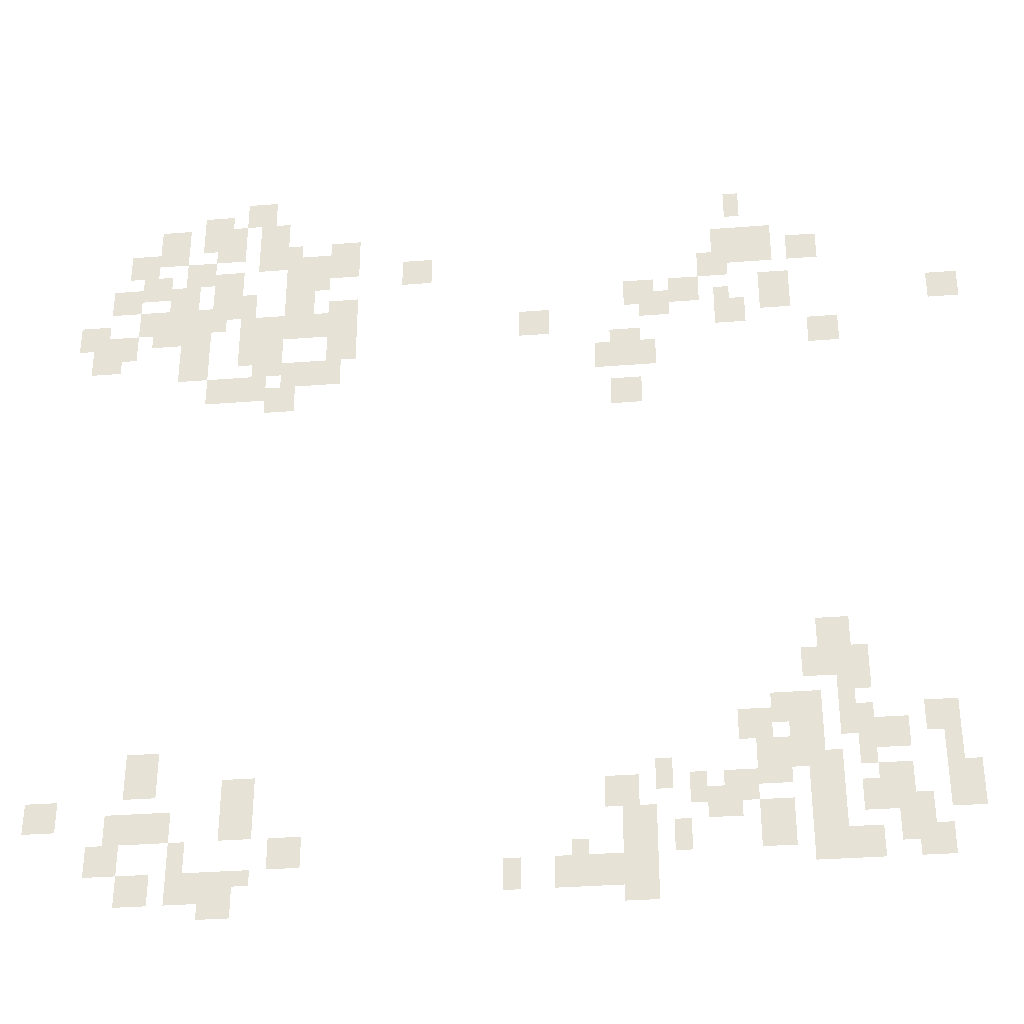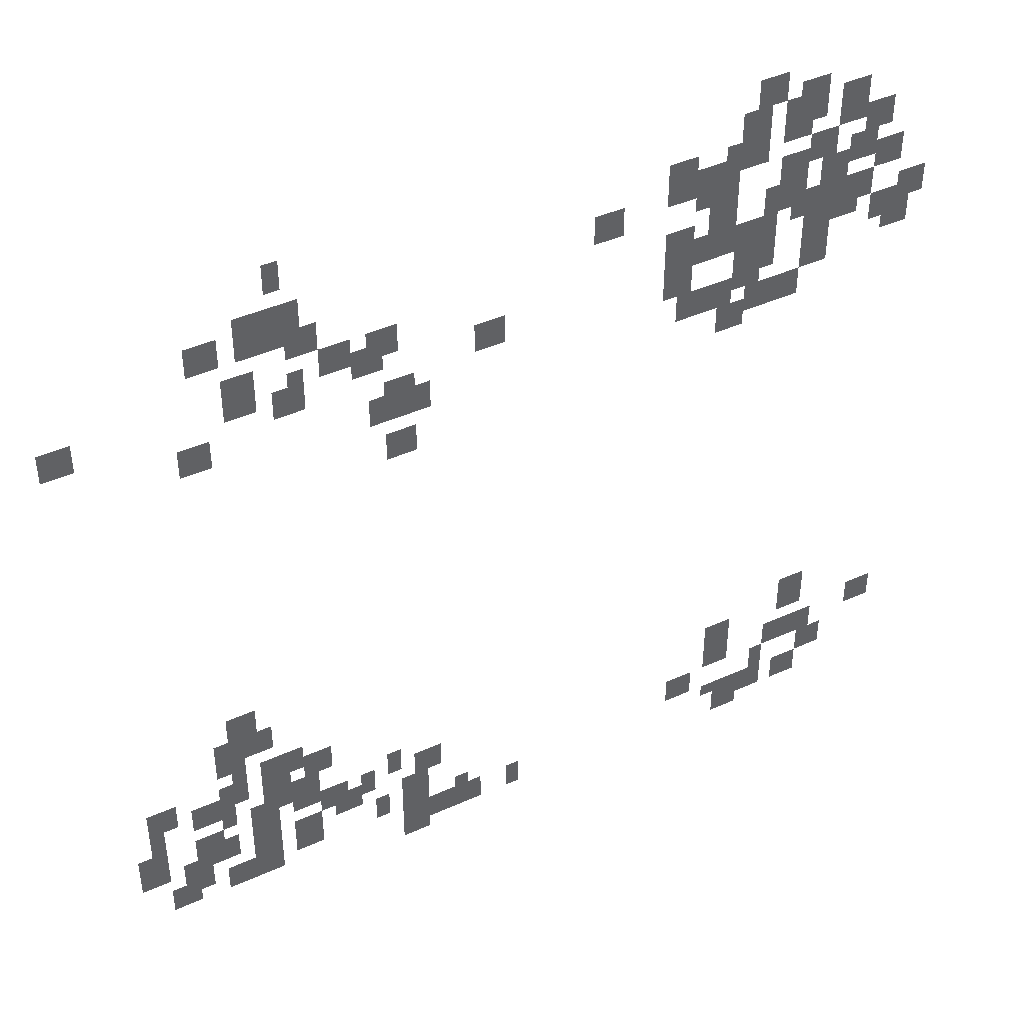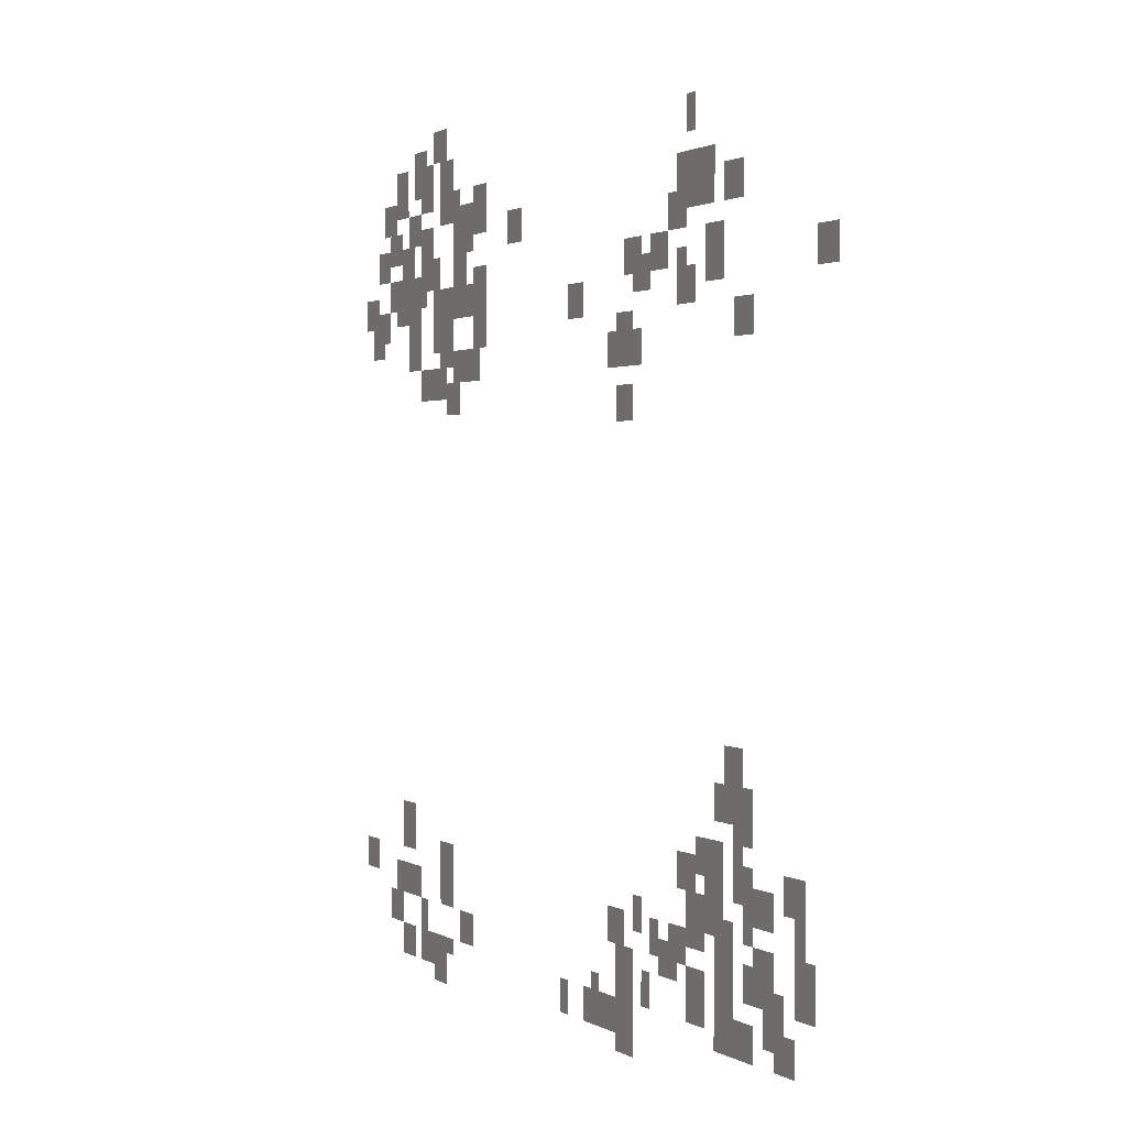
<metadata>
{"format":"obj","ext":"obj","renderer":"f3d","projection":"perspective","resolution":1024,"background":"white","views":[{"elev":-33.3,"azim":-173.8,"up":"+Z"},{"elev":42.8,"azim":-28.3,"up":"+Z"},{"elev":1.3,"azim":-116.5,"up":"+Z"}]}
</metadata>
<code>
g Grass_2_Cluster286
v 114.8 0.06046 410
v 113.7 0.06046 410
v 114.8 0.06046 411
v 113.7 0.06046 411
v 116.3 0.06046 409.4
v 115.3 0.06046 409.4
v 116.3 0.06046 410.5
v 115.3 0.06046 410.5
v 114.2 0.06046 408.9
v 113.2 0.06046 408.9
v 114.2 0.06046 410
v 113.2 0.06046 410
v 116.3 0.06046 408.9
v 115.3 0.06046 408.9
v 116.3 0.06046 410
v 115.3 0.06046 410
v 117.9 0.06046 408.4
v 116.8 0.06046 408.4
v 117.9 0.06046 410
v 116.8 0.06046 410
v 97.61 0.06046 408.9
v 97.09 0.06046 408.9
v 97.61 0.06046 410
v 97.09 0.06046 410
v 115.8 0.06046 408.4
v 114.8 0.06046 408.4
v 115.8 0.06046 410
v 114.8 0.06046 410
v 114.2 0.06046 407.9
v 113.2 0.06046 407.9
v 114.2 0.06046 409.4
v 113.2 0.06046 409.4
v 118.9 0.06046 407.9
v 117.9 0.06046 407.9
v 118.9 0.06046 408.9
v 117.9 0.06046 408.9
v 113.7 0.06046 407.9
v 112.7 0.06046 407.9
v 113.7 0.06046 408.9
v 112.7 0.06046 408.9
v 111.6 0.06046 407.4
v 110.6 0.06046 407.4
v 111.6 0.06046 408.9
v 110.6 0.06046 408.9
v 97.09 0.06046 407.4
v 96.05 0.06046 407.4
v 97.09 0.06046 408.4
v 96.05 0.06046 408.4
v 116.8 0.06046 407.4
v 115.8 0.06046 407.4
v 116.8 0.06046 408.4
v 115.8 0.06046 408.4
v 112.7 0.06046 407.4
v 111.6 0.06046 407.4
v 112.7 0.06046 408.4
v 111.6 0.06046 408.4
v 98.13 0.06046 406.8
v 97.09 0.06046 406.8
v 98.13 0.06046 408.4
v 97.09 0.06046 408.4
v 115.8 0.06046 406.8
v 114.8 0.06046 406.8
v 115.8 0.06046 407.9
v 114.8 0.06046 407.9
v 109 0.06046 406.8
v 108 0.06046 406.8
v 109 0.06046 407.9
v 108 0.06046 407.9
v 95.53 0.06046 406.8
v 94.49 0.06046 406.8
v 95.53 0.06046 407.9
v 94.49 0.06046 407.9
v 113.2 0.06046 406.8
v 112.7 0.06046 406.8
v 113.2 0.06046 407.9
v 112.7 0.06046 407.9
v 97.09 0.06046 406.8
v 96.05 0.06046 406.8
v 97.09 0.06046 407.9
v 96.05 0.06046 407.9
v 118.4 0.06046 406.8
v 117.3 0.06046 406.8
v 118.4 0.06046 407.9
v 117.3 0.06046 407.9
v 112.7 0.06046 406.8
v 111.6 0.06046 406.8
v 112.7 0.06046 407.9
v 111.6 0.06046 407.9
v 119.4 0.06046 406.3
v 118.4 0.06046 406.3
v 119.4 0.06046 407.4
v 118.4 0.06046 407.4
v 115.8 0.06046 406.3
v 114.8 0.06046 406.3
v 115.8 0.06046 407.4
v 114.8 0.06046 407.4
v 98.65 0.06046 406.3
v 97.61 0.06046 406.3
v 98.65 0.06046 407.4
v 97.61 0.06046 407.4
v 117.3 0.06046 406.3
v 116.3 0.06046 406.3
v 117.3 0.06046 407.4
v 116.3 0.06046 407.4
v 115.3 0.06046 405.8
v 114.2 0.06046 405.8
v 115.3 0.06046 406.8
v 114.2 0.06046 406.8
v 113.2 0.06046 405.8
v 112.2 0.06046 405.8
v 113.2 0.06046 406.8
v 112.2 0.06046 406.8
v 99.69 0.06046 405.3
v 98.65 0.06046 405.3
v 99.69 0.06046 406.3
v 98.65 0.06046 406.3
v 118.4 0.06046 405.3
v 117.3 0.06046 405.3
v 118.4 0.06046 406.3
v 117.3 0.06046 406.3
v 111.6 0.06046 405.3
v 110.6 0.06046 405.3
v 111.6 0.06046 406.3
v 110.6 0.06046 406.3
v 117.3 0.06046 405.3
v 116.3 0.06046 405.3
v 117.3 0.06046 406.3
v 116.3 0.06046 406.3
v 96.57 0.06046 405.3
v 95.53 0.06046 405.3
v 96.57 0.06046 406.3
v 95.53 0.06046 406.3
v 101.2 0.06046 405.3
v 100.2 0.06046 405.3
v 101.2 0.06046 406.3
v 100.2 0.06046 406.3
v 98.13 0.06046 404.8
v 97.61 0.06046 404.8
v 98.13 0.06046 405.8
v 97.61 0.06046 405.8
v 116.3 0.06046 405.3
v 115.3 0.06046 405.3
v 116.3 0.06046 406.3
v 115.3 0.06046 406.3
v 96.57 0.06046 404.8
v 95.53 0.06046 404.8
v 96.57 0.06046 405.8
v 95.53 0.06046 405.8
v 113.7 0.06046 404.8
v 112.7 0.06046 404.8
v 113.7 0.06046 405.8
v 112.7 0.06046 405.8
v 120.5 0.06046 404.8
v 119.4 0.06046 404.8
v 120.5 0.06046 405.8
v 119.4 0.06046 405.8
v 90.85 0.06046 404.8
v 89.82 0.06046 404.8
v 90.85 0.06046 405.8
v 89.82 0.06046 405.8
v 117.9 0.06046 404.8
v 116.8 0.06046 404.8
v 117.9 0.06046 405.8
v 116.8 0.06046 405.8
v 100.7 0.06046 404.8
v 99.69 0.06046 404.8
v 100.7 0.06046 405.8
v 99.69 0.06046 405.8
v 112.7 0.06046 404.8
v 111.6 0.06046 404.8
v 112.7 0.06046 405.8
v 111.6 0.06046 405.8
v 114.8 0.06046 404.8
v 113.7 0.06046 404.8
v 114.8 0.06046 405.8
v 113.7 0.06046 405.8
v 111.6 0.06046 404.2
v 110.6 0.06046 404.2
v 111.6 0.06046 405.3
v 110.6 0.06046 405.3
v 98.13 0.06046 404.2
v 97.09 0.06046 404.2
v 98.13 0.06046 405.3
v 97.09 0.06046 405.3
v 119.4 0.06046 404.2
v 118.4 0.06046 404.2
v 119.4 0.06046 405.3
v 118.4 0.06046 405.3
v 104.9 0.06046 404.2
v 103.8 0.06046 404.2
v 104.9 0.06046 405.3
v 103.8 0.06046 405.3
v 116.8 0.06046 404.2
v 115.8 0.06046 404.2
v 116.8 0.06046 405.3
v 115.8 0.06046 405.3
v 114.8 0.06046 403.7
v 113.7 0.06046 403.7
v 114.8 0.06046 404.8
v 113.7 0.06046 404.8
v 119.9 0.06046 403.7
v 118.9 0.06046 403.7
v 119.9 0.06046 404.8
v 118.9 0.06046 404.8
v 111.6 0.06046 403.7
v 110.6 0.06046 403.7
v 111.6 0.06046 404.8
v 110.6 0.06046 404.8
v 114.2 0.06046 403.7
v 113.2 0.06046 403.7
v 114.2 0.06046 404.8
v 113.2 0.06046 404.8
v 116.8 0.06046 403.2
v 115.8 0.06046 403.2
v 116.8 0.06046 404.2
v 115.8 0.06046 404.2
v 114.2 0.06046 403.2
v 113.2 0.06046 403.2
v 114.2 0.06046 404.2
v 113.2 0.06046 404.2
v 95.01 0.06046 403.2
v 93.97 0.06046 403.2
v 95.01 0.06046 404.2
v 93.97 0.06046 404.2
v 101.8 0.06046 403.2
v 100.7 0.06046 403.2
v 101.8 0.06046 404.2
v 100.7 0.06046 404.2
v 113.2 0.06046 402.7
v 112.2 0.06046 402.7
v 113.2 0.06046 403.7
v 112.2 0.06046 403.7
v 112.2 0.06046 402.7
v 111.1 0.06046 402.7
v 112.2 0.06046 403.7
v 111.1 0.06046 403.7
v 101.2 0.06046 402.7
v 100.2 0.06046 402.7
v 101.2 0.06046 403.7
v 100.2 0.06046 403.7
v 102.3 0.06046 402.7
v 101.2 0.06046 402.7
v 102.3 0.06046 403.7
v 101.2 0.06046 403.7
v 115.8 0.06046 402.2
v 114.8 0.06046 402.2
v 115.8 0.06046 403.2
v 114.8 0.06046 403.2
v 114.8 0.06046 402.2
v 113.7 0.06046 402.2
v 114.8 0.06046 403.2
v 113.7 0.06046 403.2
v 113.7 0.06046 401.6
v 112.7 0.06046 401.6
v 113.7 0.06046 402.7
v 112.7 0.06046 402.7
v 101.8 0.06046 401.1
v 100.7 0.06046 401.1
v 101.8 0.06046 402.2
v 100.7 0.06046 402.2
v 95.53 0.06046 390.7
v 94.49 0.06046 390.7
v 95.53 0.06046 392.3
v 94.49 0.06046 392.3
v 96.05 0.06046 390.2
v 95.01 0.06046 390.2
v 96.05 0.06046 391.3
v 95.01 0.06046 391.3
v 95.01 0.06046 389.7
v 93.97 0.06046 389.7
v 95.01 0.06046 391.3
v 93.97 0.06046 391.3
v 95.01 0.06046 389.2
v 94.49 0.06046 389.2
v 95.01 0.06046 390.2
v 94.49 0.06046 390.2
v 96.57 0.06046 388.7
v 95.53 0.06046 388.7
v 96.57 0.06046 389.7
v 95.53 0.06046 389.7
v 97.09 0.06046 388.7
v 96.57 0.06046 388.7
v 97.09 0.06046 389.7
v 96.57 0.06046 389.7
v 98.13 0.06046 388.1
v 97.09 0.06046 388.1
v 98.13 0.06046 389.2
v 97.09 0.06046 389.2
v 92.41 0.06046 388.1
v 91.37 0.06046 388.1
v 92.41 0.06046 389.2
v 91.37 0.06046 389.2
v 95.01 0.06046 388.1
v 93.97 0.06046 388.1
v 95.01 0.06046 389.2
v 93.97 0.06046 389.2
v 93.97 0.06046 387.6
v 92.93 0.06046 387.6
v 93.97 0.06046 388.7
v 92.93 0.06046 388.7
v 117.3 0.06046 387.1
v 116.3 0.06046 387.1
v 117.3 0.06046 388.7
v 116.3 0.06046 388.7
v 96.57 0.06046 387.1
v 95.53 0.06046 387.1
v 96.57 0.06046 388.7
v 95.53 0.06046 388.7
v 94.49 0.06046 387.1
v 93.97 0.06046 387.1
v 94.49 0.06046 388.7
v 93.97 0.06046 388.7
v 91.89 0.06046 387.1
v 91.37 0.06046 387.1
v 91.89 0.06046 388.1
v 91.37 0.06046 388.1
v 97.61 0.06046 386.6
v 96.57 0.06046 386.6
v 97.61 0.06046 388.1
v 96.57 0.06046 388.1
v 96.05 0.06046 386.6
v 95.01 0.06046 386.6
v 96.05 0.06046 387.6
v 95.01 0.06046 387.6
v 100.7 0.06046 386.6
v 100.2 0.06046 386.6
v 100.7 0.06046 387.6
v 100.2 0.06046 387.6
v 114.2 0.06046 386.6
v 113.2 0.06046 386.6
v 114.2 0.06046 387.6
v 113.2 0.06046 387.6
v 99.69 0.06046 386.1
v 99.17 0.06046 386.1
v 99.69 0.06046 387.1
v 99.17 0.06046 387.1
v 98.65 0.06046 386.1
v 97.61 0.06046 386.1
v 98.65 0.06046 387.1
v 97.61 0.06046 387.1
v 93.97 0.06046 386.1
v 92.93 0.06046 386.1
v 93.97 0.06046 387.1
v 92.93 0.06046 387.1
v 120.5 0.06046 386.1
v 119.4 0.06046 386.1
v 120.5 0.06046 387.1
v 119.4 0.06046 387.1
v 102.3 0.06046 386.1
v 101.2 0.06046 386.1
v 102.3 0.06046 387.1
v 101.2 0.06046 387.1
v 91.89 0.06046 385.5
v 90.85 0.06046 385.5
v 91.89 0.06046 387.1
v 90.85 0.06046 387.1
v 94.49 0.06046 385.5
v 93.45 0.06046 385.5
v 94.49 0.06046 386.6
v 93.45 0.06046 386.6
v 99.17 0.06046 385.5
v 98.13 0.06046 385.5
v 99.17 0.06046 386.6
v 98.13 0.06046 386.6
v 96.05 0.06046 385.5
v 95.01 0.06046 385.5
v 96.05 0.06046 386.6
v 95.01 0.06046 386.6
v 114.2 0.06046 385.5
v 113.2 0.06046 385.5
v 114.2 0.06046 386.6
v 113.2 0.06046 386.6
v 116.8 0.06046 385.5
v 115.8 0.06046 385.5
v 116.8 0.06046 386.6
v 115.8 0.06046 386.6
v 97.61 0.06046 385
v 96.57 0.06046 385
v 97.61 0.06046 386.1
v 96.57 0.06046 386.1
v 117.9 0.06046 385.5
v 116.8 0.06046 385.5
v 117.9 0.06046 386.6
v 116.8 0.06046 386.6
v 93.45 0.06046 385
v 92.41 0.06046 385
v 93.45 0.06046 386.1
v 92.41 0.06046 386.1
v 101.8 0.06046 385
v 100.7 0.06046 385
v 101.8 0.06046 386.1
v 100.7 0.06046 386.1
v 96.05 0.06046 385
v 95.01 0.06046 385
v 96.05 0.06046 386.1
v 95.01 0.06046 386.1
v 100.2 0.06046 384.5
v 99.69 0.06046 384.5
v 100.2 0.06046 385.5
v 99.69 0.06046 385.5
v 118.4 0.06046 384.5
v 117.3 0.06046 384.5
v 118.4 0.06046 385.5
v 117.3 0.06046 385.5
v 93.45 0.06046 384.5
v 92.93 0.06046 384.5
v 93.45 0.06046 385.5
v 92.93 0.06046 385.5
v 112.7 0.06046 384.5
v 111.6 0.06046 384.5
v 112.7 0.06046 385.5
v 111.6 0.06046 385.5
v 97.61 0.06046 384.5
v 96.57 0.06046 384.5
v 97.61 0.06046 385.5
v 96.57 0.06046 385.5
v 115.8 0.06046 384.5
v 115.3 0.06046 384.5
v 115.8 0.06046 385.5
v 115.3 0.06046 385.5
v 101.8 0.06046 384
v 100.7 0.06046 384
v 101.8 0.06046 385
v 100.7 0.06046 385
v 92.93 0.06046 384
v 91.89 0.06046 384
v 92.93 0.06046 385
v 91.89 0.06046 385
v 96.05 0.06046 384
v 95.01 0.06046 384
v 96.05 0.06046 385
v 95.01 0.06046 385
v 103.3 0.06046 384
v 102.8 0.06046 384
v 103.3 0.06046 385
v 102.8 0.06046 385
v 114.2 0.06046 384
v 113.2 0.06046 384
v 114.2 0.06046 384.5
v 113.2 0.06046 384.5
v 95.01 0.06046 384
v 93.97 0.06046 384
v 95.01 0.06046 385
v 93.97 0.06046 385
v 115.8 0.06046 383.5
v 114.8 0.06046 383.5
v 115.8 0.06046 384.5
v 114.8 0.06046 384.5
v 103.8 0.06046 383.5
v 102.8 0.06046 383.5
v 103.8 0.06046 384.5
v 102.8 0.06046 384.5
v 105.4 0.06046 383.5
v 104.9 0.06046 383.5
v 105.4 0.06046 384.5
v 104.9 0.06046 384.5
v 102.8 0.06046 383.5
v 101.8 0.06046 383.5
v 102.8 0.06046 384.5
v 101.8 0.06046 384.5
v 117.3 0.06046 383.5
v 116.3 0.06046 383.5
v 117.3 0.06046 384.5
v 116.3 0.06046 384.5
v 114.8 0.06046 382.9
v 113.7 0.06046 382.9
v 114.8 0.06046 384.5
v 113.7 0.06046 384.5
v 101.8 0.06046 382.9
v 100.7 0.06046 382.9
v 101.8 0.06046 384
v 100.7 0.06046 384
g Grass_2_Cluster286_0
f 2 3 1
f 2 4 3
f 6 7 5
f 6 8 7
f 10 11 9
f 10 12 11
f 14 15 13
f 14 16 15
f 18 19 17
f 18 20 19
f 22 23 21
f 22 24 23
f 26 27 25
f 26 28 27
f 30 31 29
f 30 32 31
f 34 35 33
f 34 36 35
f 38 39 37
f 38 40 39
f 42 43 41
f 42 44 43
f 46 47 45
f 46 48 47
f 50 51 49
f 50 52 51
f 54 55 53
f 54 56 55
f 58 59 57
f 58 60 59
f 62 63 61
f 62 64 63
f 66 67 65
f 66 68 67
f 70 71 69
f 70 72 71
f 74 75 73
f 74 76 75
f 78 79 77
f 78 80 79
f 82 83 81
f 82 84 83
f 86 87 85
f 86 88 87
f 90 91 89
f 90 92 91
f 94 95 93
f 94 96 95
f 98 99 97
f 98 100 99
f 102 103 101
f 102 104 103
f 106 107 105
f 106 108 107
f 110 111 109
f 110 112 111
f 114 115 113
f 114 116 115
f 118 119 117
f 118 120 119
f 122 123 121
f 122 124 123
f 126 127 125
f 126 128 127
f 130 131 129
f 130 132 131
f 134 135 133
f 134 136 135
f 138 139 137
f 138 140 139
f 142 143 141
f 142 144 143
f 146 147 145
f 146 148 147
f 150 151 149
f 150 152 151
f 154 155 153
f 154 156 155
f 158 159 157
f 158 160 159
f 162 163 161
f 162 164 163
f 166 167 165
f 166 168 167
f 170 171 169
f 170 172 171
f 174 175 173
f 174 176 175
f 178 179 177
f 178 180 179
f 182 183 181
f 182 184 183
f 186 187 185
f 186 188 187
f 190 191 189
f 190 192 191
f 194 195 193
f 194 196 195
f 198 199 197
f 198 200 199
f 202 203 201
f 202 204 203
f 206 207 205
f 206 208 207
f 210 211 209
f 210 212 211
f 214 215 213
f 214 216 215
f 218 219 217
f 218 220 219
f 222 223 221
f 222 224 223
f 226 227 225
f 226 228 227
f 230 231 229
f 230 232 231
f 234 235 233
f 234 236 235
f 238 239 237
f 238 240 239
f 242 243 241
f 242 244 243
f 246 247 245
f 246 248 247
f 250 251 249
f 250 252 251
f 254 255 253
f 254 256 255
f 258 259 257
f 258 260 259
f 262 263 261
f 262 264 263
f 266 267 265
f 266 268 267
f 270 271 269
f 270 272 271
f 274 275 273
f 274 276 275
f 278 279 277
f 278 280 279
f 282 283 281
f 282 284 283
f 286 287 285
f 286 288 287
f 290 291 289
f 290 292 291
f 294 295 293
f 294 296 295
f 298 299 297
f 298 300 299
f 302 303 301
f 302 304 303
f 306 307 305
f 306 308 307
f 310 311 309
f 310 312 311
f 314 315 313
f 314 316 315
f 318 319 317
f 318 320 319
f 322 323 321
f 322 324 323
f 326 327 325
f 326 328 327
f 330 331 329
f 330 332 331
f 334 335 333
f 334 336 335
f 338 339 337
f 338 340 339
f 342 343 341
f 342 344 343
f 346 347 345
f 346 348 347
f 350 351 349
f 350 352 351
f 354 355 353
f 354 356 355
f 358 359 357
f 358 360 359
f 362 363 361
f 362 364 363
f 366 367 365
f 366 368 367
f 370 371 369
f 370 372 371
f 374 375 373
f 374 376 375
f 378 379 377
f 378 380 379
f 382 383 381
f 382 384 383
f 386 387 385
f 386 388 387
f 390 391 389
f 390 392 391
f 394 395 393
f 394 396 395
f 398 399 397
f 398 400 399
f 402 403 401
f 402 404 403
f 406 407 405
f 406 408 407
f 410 411 409
f 410 412 411
f 414 415 413
f 414 416 415
f 418 419 417
f 418 420 419
f 422 423 421
f 422 424 423
f 426 427 425
f 426 428 427
f 430 431 429
f 430 432 431
f 434 435 433
f 434 436 435
f 438 439 437
f 438 440 439
f 442 443 441
f 442 444 443
f 446 447 445
f 446 448 447
f 450 451 449
f 450 452 451
f 454 455 453
f 454 456 455
f 458 459 457
f 458 460 459
f 462 463 461
f 462 464 463
f 466 467 465
f 466 468 467
f 470 471 469
f 470 472 471

</code>
